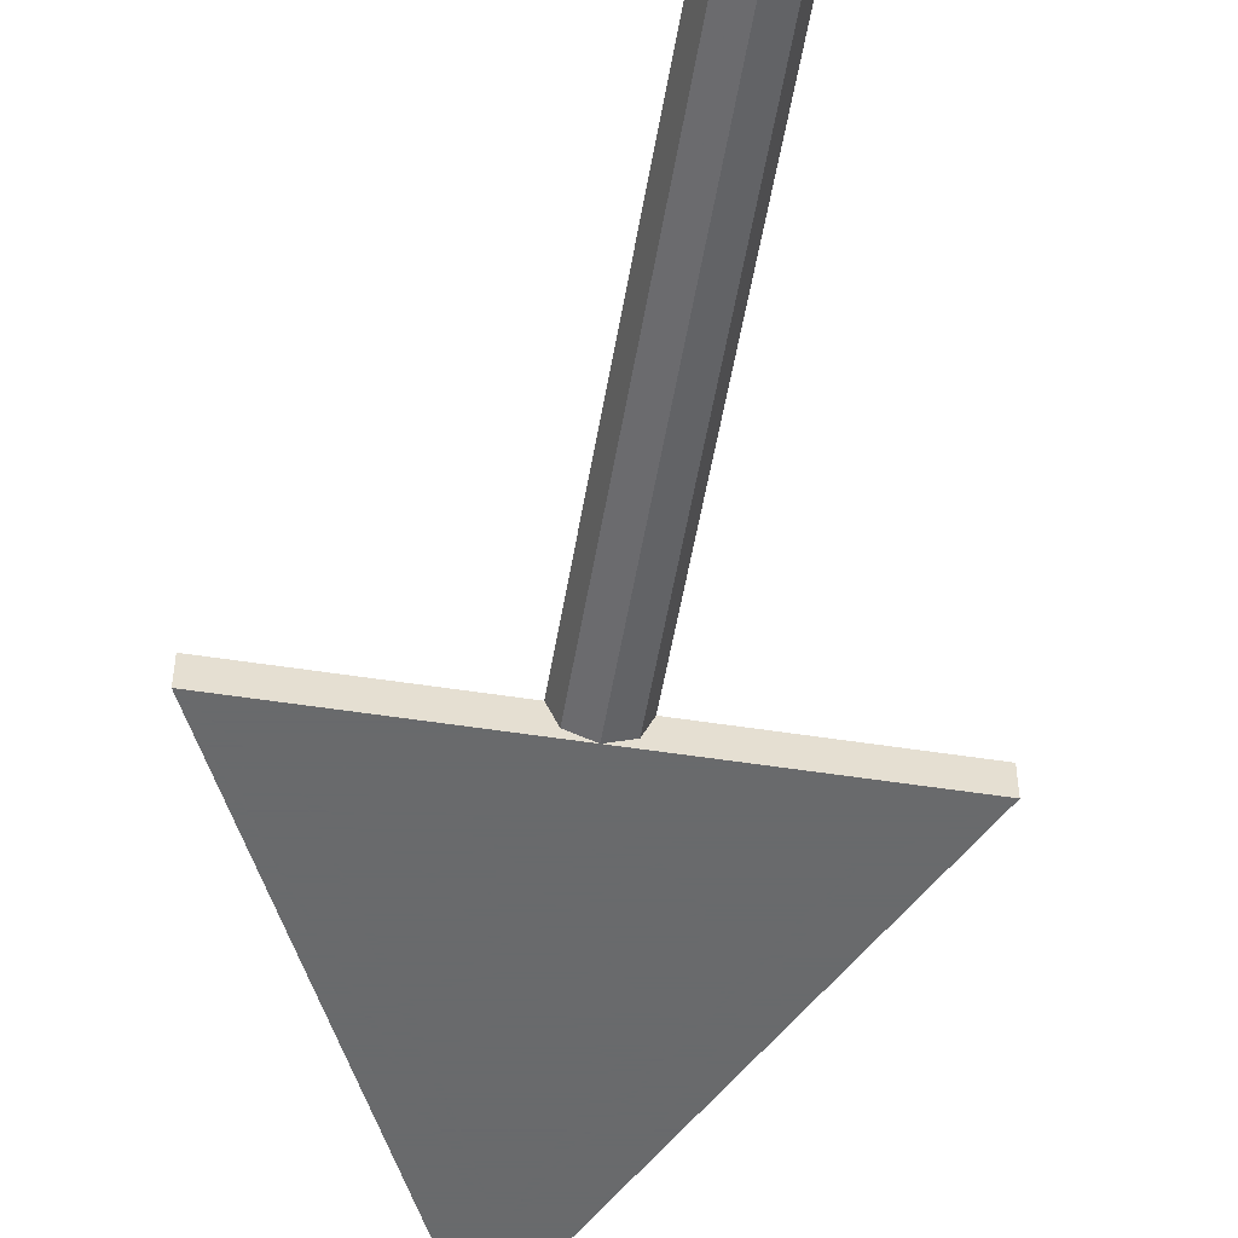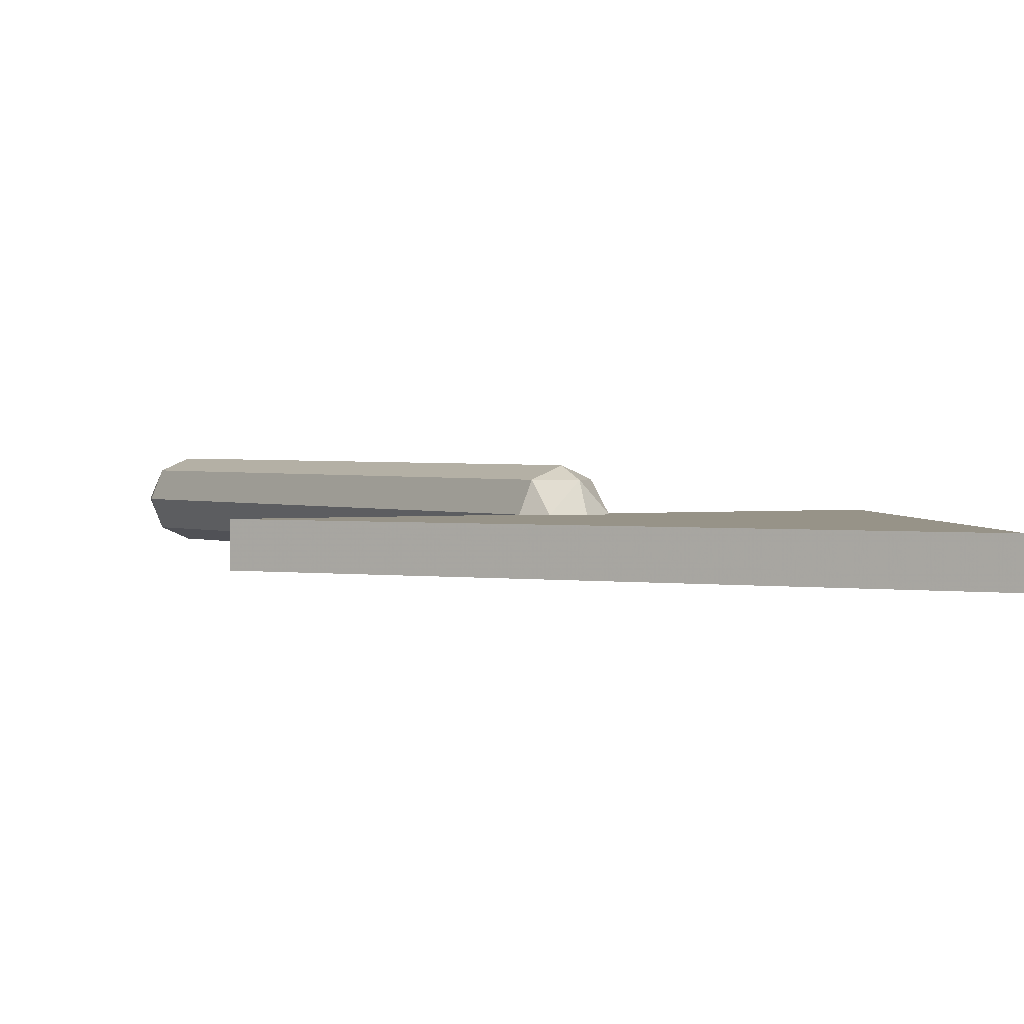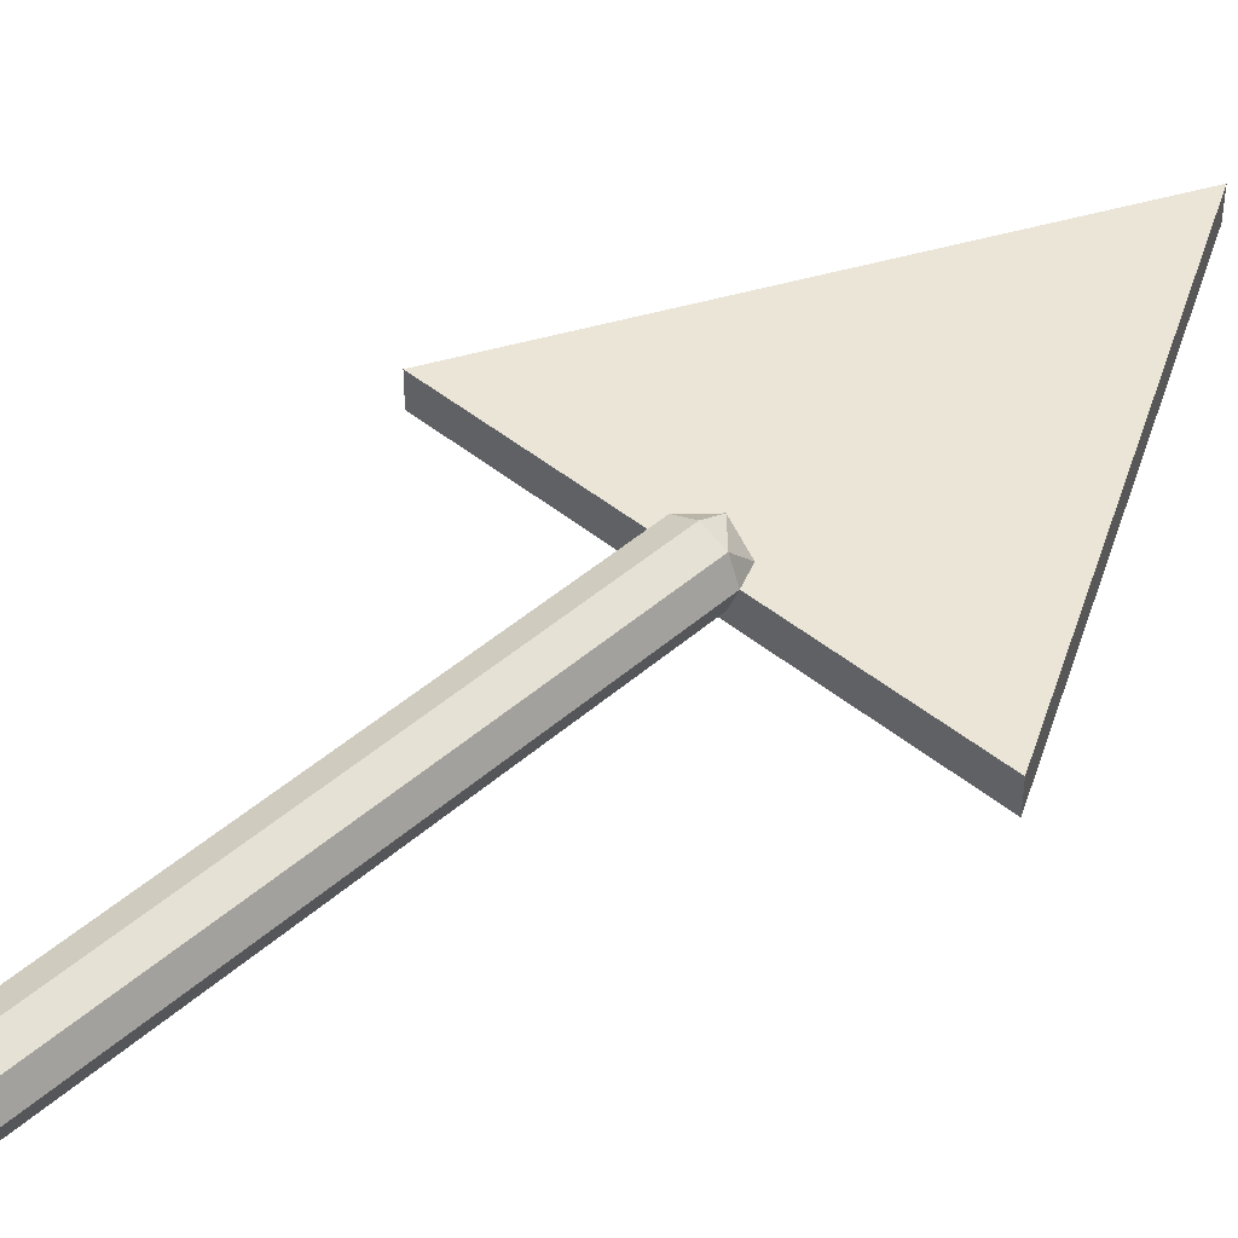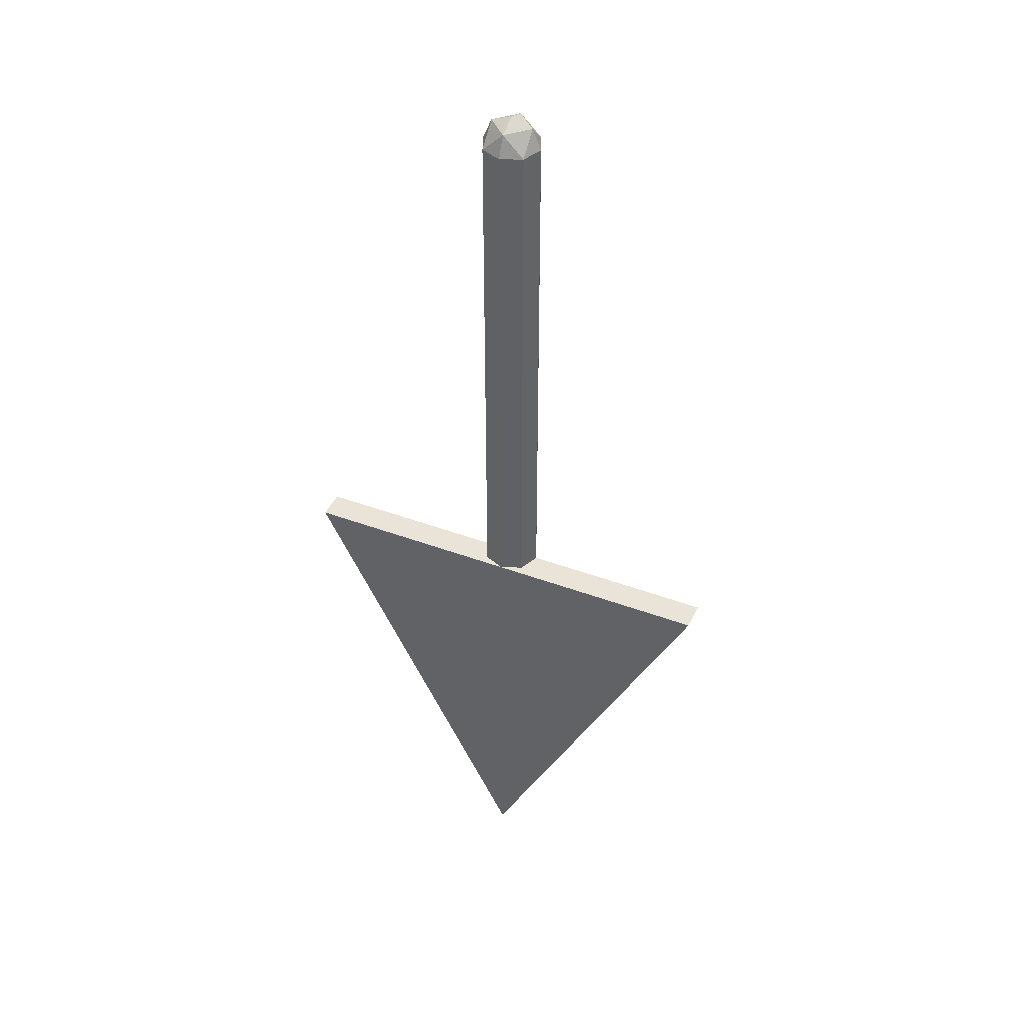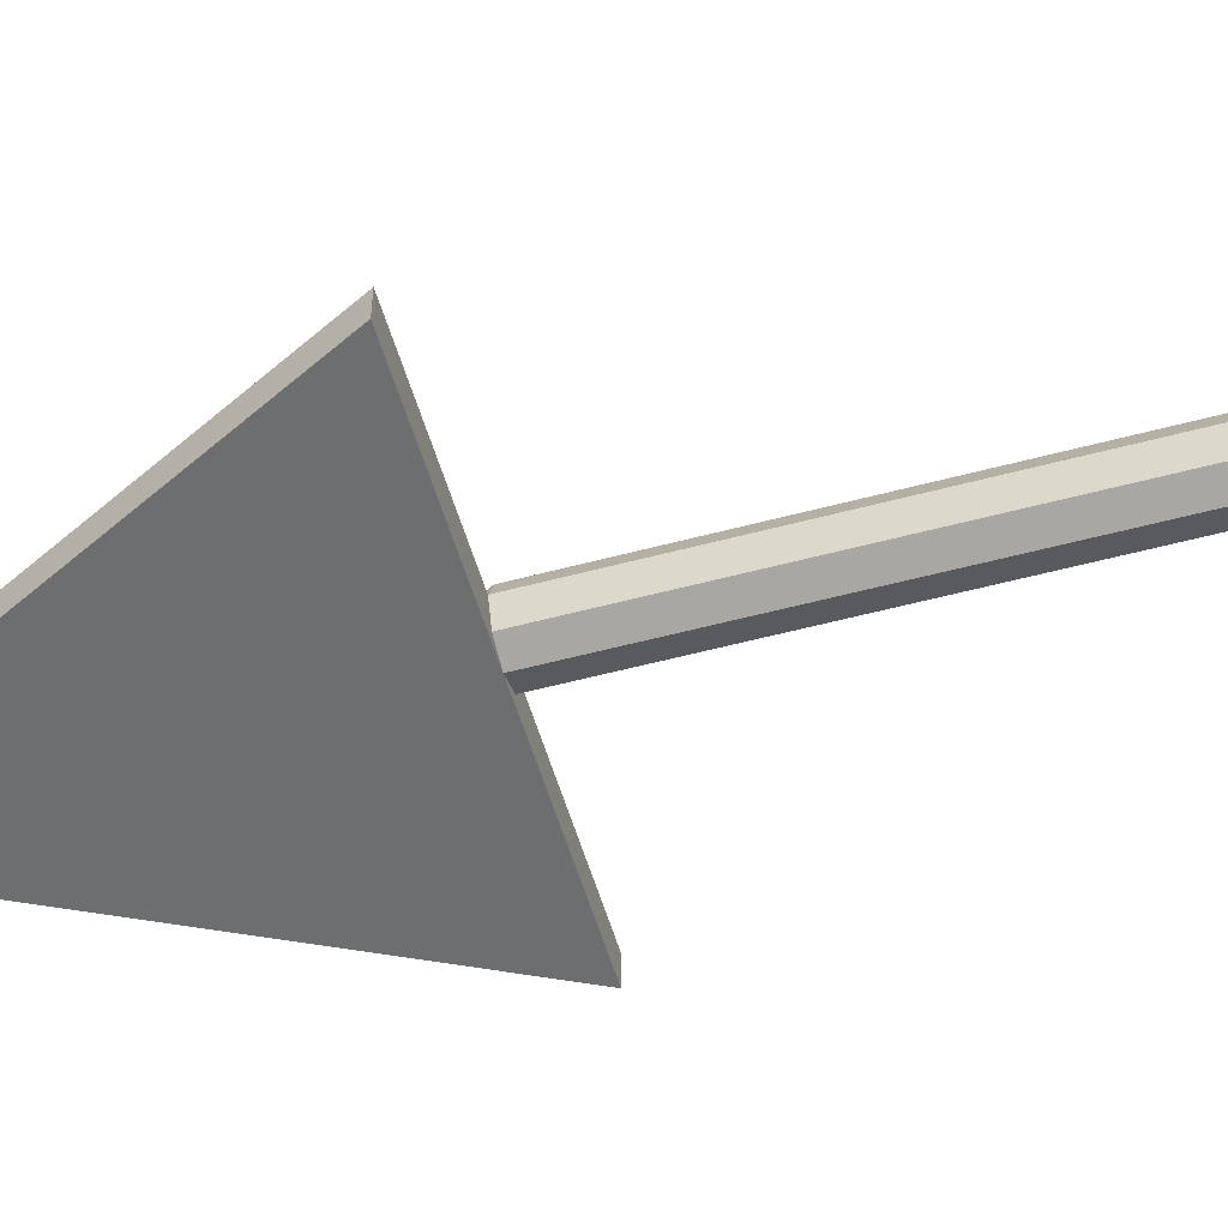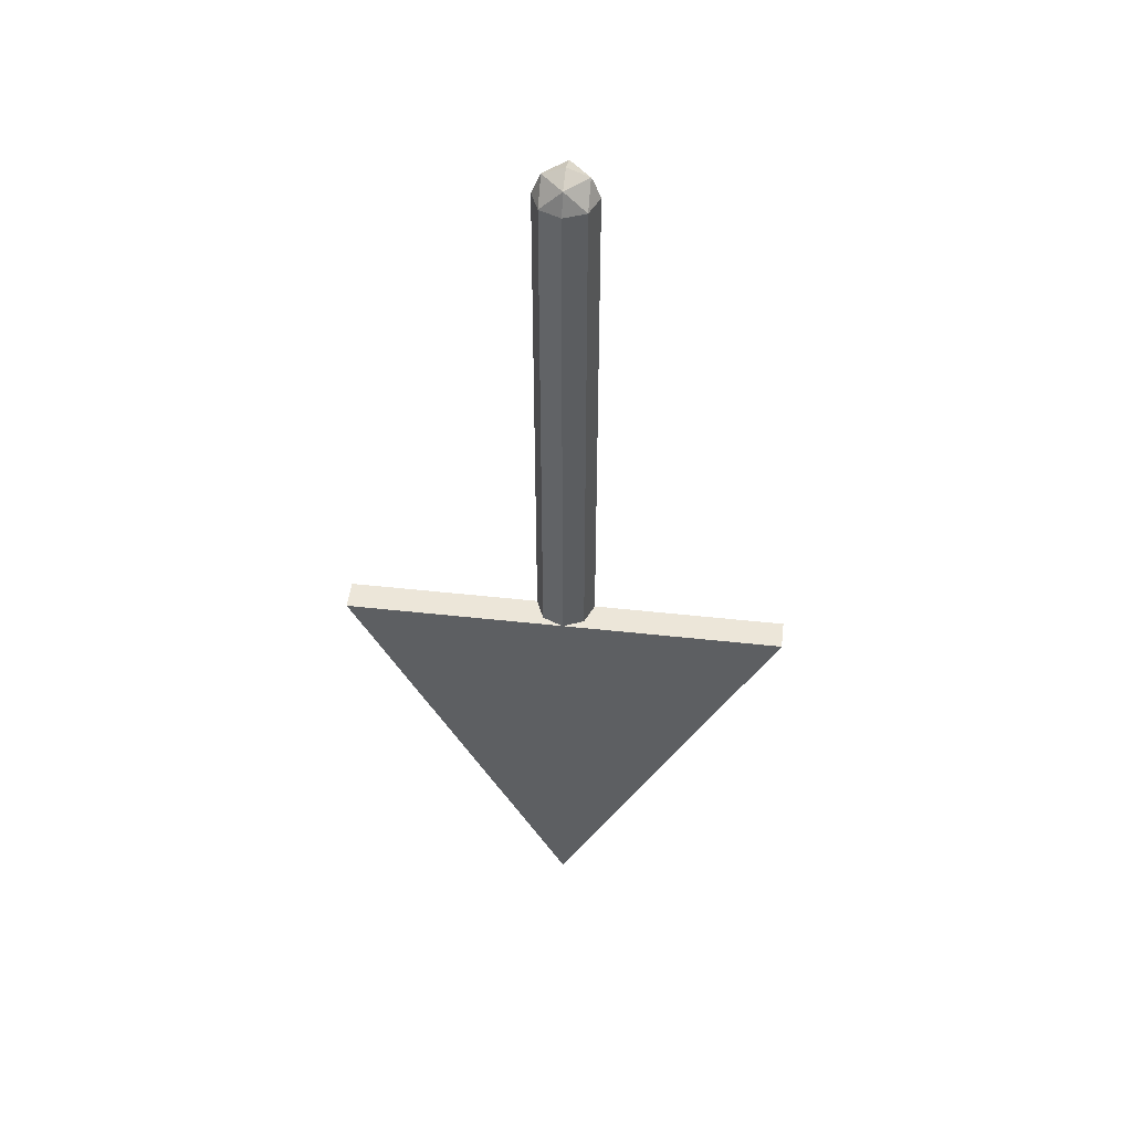
<metadata>
{"format":"obj","ext":"obj","renderer":"f3d","projection":"perspective","resolution":1024,"background":"white","views":[{"elev":-52.9,"azim":170.5,"up":"+Z"},{"elev":1.4,"azim":-30.4,"up":"+Z"},{"elev":44.0,"azim":-135.9,"up":"+Z"},{"elev":43.1,"azim":-156.2,"up":"+Y"},{"elev":-54.3,"azim":105.9,"up":"+Z"},{"elev":49.4,"azim":-173.1,"up":"+Y"}]}
</metadata>
<code>
v -0.75 -2.2 -0.1
v -0.75 -2.2 0
v 0.75 -2.2 0
v 0.75 -2.2 -0.1
v 0 -3.7 0
v 0.75 -2.2 0
v 0.75 -2.2 -0.1
v 0 -3.7 -0.1
v 0 -3.7 -0.1
v 0 -3.7 0
v -0.75 -2.2 0
v -0.75 -2.2 -0.1
v -0.75 -2.2 0
v 0 -3.7 0
v 0.75 -2.2 0
v 0.1 -2.2 0
v 0.07071 -2.271 0
v 0.07071 -2.2 0.07071
v 0 -2.271 0.07071
v 0 -2.2 0.1
v 0.07071 -2.2 0.07071
v 0.07071 -2.271 0
v 0 -2.271 0.07071
v 0.07071 -2.2 0.07071
v 0 -2.3 0
v 0 -2.271 0.07071
v 0.07071 -2.271 0
v -0.1 -2.2 0
v -0.07071 -2.271 0
v -0.07071 -2.2 0.07071
v 0 -2.271 0.07071
v 0 -2.2 0.1
v -0.07071 -2.2 0.07071
v -0.07071 -2.271 0
v 0 -2.271 0.07071
v -0.07071 -2.2 0.07071
v 0 -2.3 0
v 0 -2.271 0.07071
v -0.07071 -2.271 0
v 0.07071 -2.2 0.07071
v 0.1 -2.2 0
v 0.1 -0.4 0
v 0.07071 -0.4 0.07071
v 0 -2.2 0.1
v 0.07071 -2.2 0.07071
v 0.07071 -0.4 0.07071
v 0 -0.4 0.1
v -0.07071 -2.2 0.07071
v 0 -2.2 0.1
v 0 -0.4 0.1
v -0.07071 -0.4 0.07071
v -0.1 -2.2 0
v -0.07071 -2.2 0.07071
v -0.07071 -0.4 0.07071
v -0.1 -0.4 0
v -0.07071 -2.2 -0.07071
v -0.1 -2.2 0
v -0.1 -0.4 0
v -0.07071 -0.4 -0.07071
v 0 -2.2 -0.1
v -0.07071 -2.2 -0.07071
v -0.07071 -0.4 -0.07071
v 0 -0.4 -0.1
v 0.07071 -2.2 -0.07071
v 0 -2.2 -0.1
v 0 -0.4 -0.1
v 0.07071 -0.4 -0.07071
v 0.1 -2.2 0
v 0.07071 -2.2 -0.07071
v 0.07071 -0.4 -0.07071
v 0.1 -0.4 0
v 0.1 -0.4 0
v 0.07071 -0.3293 0
v 0.07071 -0.4 0.07071
v 0 -0.3293 0.07071
v 0 -0.4 0.1
v 0.07071 -0.4 0.07071
v 0.07071 -0.3293 0
v 0 -0.3293 0.07071
v 0.07071 -0.4 0.07071
v 0 -0.3 0
v 0 -0.3293 0.07071
v 0.07071 -0.3293 0
v 0.1 -0.4 0
v 0.07071 -0.3293 0
v 0.07071 -0.4 -0.07071
v 0 -0.3293 -0.07071
v 0 -0.4 -0.1
v 0.07071 -0.4 -0.07071
v 0.07071 -0.3293 0
v 0 -0.3293 -0.07071
v 0.07071 -0.4 -0.07071
v 0 -0.3 0
v 0 -0.3293 -0.07071
v 0.07071 -0.3293 0
v 0.1 -0.4 0
v 0.07071 -0.4707 0
v 0.07071 -0.4 0.07071
v 0 -0.4707 0.07071
v 0 -0.4 0.1
v 0.07071 -0.4 0.07071
v 0.07071 -0.4707 0
v 0 -0.4707 0.07071
v 0.07071 -0.4 0.07071
v 0 -0.5 0
v 0 -0.4707 0.07071
v 0.07071 -0.4707 0
v 0.1 -0.4 0
v 0.07071 -0.4707 0
v 0.07071 -0.4 -0.07071
v 0 -0.4707 -0.07071
v 0 -0.4 -0.1
v 0.07071 -0.4 -0.07071
v 0.07071 -0.4707 0
v 0 -0.4707 -0.07071
v 0.07071 -0.4 -0.07071
v 0 -0.5 0
v 0 -0.4707 -0.07071
v 0.07071 -0.4707 0
v -0.1 -0.4 0
v -0.07071 -0.3293 0
v -0.07071 -0.4 0.07071
v 0 -0.3293 0.07071
v 0 -0.4 0.1
v -0.07071 -0.4 0.07071
v -0.07071 -0.3293 0
v 0 -0.3293 0.07071
v -0.07071 -0.4 0.07071
v 0 -0.3 0
v 0 -0.3293 0.07071
v -0.07071 -0.3293 0
v -0.1 -0.4 0
v -0.07071 -0.3293 0
v -0.07071 -0.4 -0.07071
v 0 -0.3293 -0.07071
v 0 -0.4 -0.1
v -0.07071 -0.4 -0.07071
v -0.07071 -0.3293 0
v 0 -0.3293 -0.07071
v -0.07071 -0.4 -0.07071
v 0 -0.3 0
v 0 -0.3293 -0.07071
v -0.07071 -0.3293 0
v -0.1 -0.4 0
v -0.07071 -0.4707 0
v -0.07071 -0.4 0.07071
v 0 -0.4707 0.07071
v 0 -0.4 0.1
v -0.07071 -0.4 0.07071
v -0.07071 -0.4707 0
v 0 -0.4707 0.07071
v -0.07071 -0.4 0.07071
v 0 -0.5 0
v 0 -0.4707 0.07071
v -0.07071 -0.4707 0
v -0.1 -0.4 0
v -0.07071 -0.4707 0
v -0.07071 -0.4 -0.07071
v 0 -0.4707 -0.07071
v 0 -0.4 -0.1
v -0.07071 -0.4 -0.07071
v -0.07071 -0.4707 0
v 0 -0.4707 -0.07071
v -0.07071 -0.4 -0.07071
v 0 -0.5 0
v 0 -0.4707 -0.07071
v -0.07071 -0.4707 0
v -0.75 -2.2 -0.1
v 0.75 -2.2 -0.1
v 0.5 -2.4 -0.1
v -0.5 -2.4 -0.1
v 0.75 -2.2 -0.1
v 0 -3.7 -0.1
v 0 -3.4 -0.1
v 0.5 -2.4 -0.1
v 0 -3.7 -0.1
v -0.75 -2.2 -0.1
v -0.5 -2.4 -0.1
v 0 -3.4 -0.1
v 0.15 -2.95 -0.1
v 0 -3.4 -0.1
v -0.15 -2.95 -0.1
v 0 -2.8 -0.1
v 0 -2.8 -0.1
v -0.15 -2.95 -0.1
v -0.25 -2.85 -0.1
v -0.1 -2.7 -0.1
v 0.15 -2.45 -0.1
v 0.25 -2.55 -0.1
v 0.1 -2.7 -0.1
v 0 -2.6 -0.1
v -0.15 -2.45 -0.1
v 0 -2.4 -0.1
v 0.15 -2.45 -0.1
v 0 -2.6 -0.1
v -0.25 -2.55 -0.1
v -0.15 -2.45 -0.1
v 0.25 -2.85 -0.1
v 0.15 -2.95 -0.1
v -0.25 -2.85 -0.1
v -0.15 -2.95 -0.1
v 0 -3.4 -0.1
v 0 -3.4 -0.1
v 0.15 -2.95 -0.1
v 0.25 -2.85 -0.1
v -0.5 -2.4 -0.1
v -0.25 -2.85 -0.1
v 0 -3.4 -0.1
v 0 -3.4 -0.1
v 0.25 -2.85 -0.1
v 0.5 -2.4 -0.1
v -0.1 -2.7 -0.1
v -0.25 -2.85 -0.1
v -0.25 -2.55 -0.1
v 0.25 -2.55 -0.1
v 0.25 -2.85 -0.1
v 0.1 -2.7 -0.1
v -0.25 -2.55 -0.1
v -0.25 -2.85 -0.1
v -0.5 -2.4 -0.1
v 0.5 -2.4 -0.1
v 0.25 -2.85 -0.1
v 0.25 -2.55 -0.1
v -0.5 -2.4 -0.1
v -0.15 -2.45 -0.1
v -0.25 -2.55 -0.1
v 0.25 -2.55 -0.1
v 0.15 -2.45 -0.1
v 0.5 -2.4 -0.1
v -0.5 -2.4 -0.1
v 0 -2.4 -0.1
v -0.15 -2.45 -0.1
v 0.15 -2.45 -0.1
v 0 -2.4 -0.1
v 0.5 -2.4 -0.1
g mesh5680500
f 1 2 3
f 3 4 1
g mesh5680502
f 5 7 6
f 7 5 8
g mesh5680504
f 9 10 11
f 11 12 9
f 13 14 15
g mesh5680509
f 16 18 17
f 19 21 20
f 22 24 23
f 25 27 26
g mesh5680511
f 28 29 30
f 31 32 33
f 34 35 36
f 37 38 39
g mesh5680514
f 40 41 42
f 42 43 40
f 44 45 46
f 46 47 44
f 48 49 50
f 50 51 48
f 52 53 54
f 54 55 52
f 56 57 58
f 58 59 56
f 60 61 62
f 62 63 60
f 64 65 66
f 66 67 64
f 68 69 70
f 70 71 68
g mesh5680517
f 72 73 74
f 75 76 77
f 78 79 80
f 81 82 83
g mesh5680519
f 84 86 85
f 87 89 88
f 90 92 91
f 93 95 94
g mesh5680521
f 96 98 97
f 99 101 100
f 102 104 103
f 105 107 106
g mesh5680523
f 108 109 110
f 111 112 113
f 114 115 116
f 117 118 119
g mesh5680525
f 120 122 121
f 123 125 124
f 126 128 127
f 129 131 130
g mesh5680527
f 132 133 134
f 135 136 137
f 138 139 140
f 141 142 143
g mesh5680529
f 144 145 146
f 147 148 149
f 150 151 152
f 153 154 155
g mesh5680531
f 156 158 157
f 159 161 160
f 162 164 163
f 165 167 166
g mesh5680535
f 168 169 170
f 170 171 168
f 172 173 174
f 174 175 172
f 176 177 178
f 178 179 176
f 180 181 182
f 182 183 180
f 184 185 186
f 186 187 184
f 188 189 190
f 190 191 188
f 192 193 194
f 194 195 192
f 196 197 198
f 198 199 196
f 200 201 202
f 203 204 205
f 206 207 208
f 209 210 211
f 212 213 214
f 215 216 217
f 218 219 220
f 221 222 223
f 224 225 226
f 227 228 229
f 230 231 232
f 233 234 235

</code>
